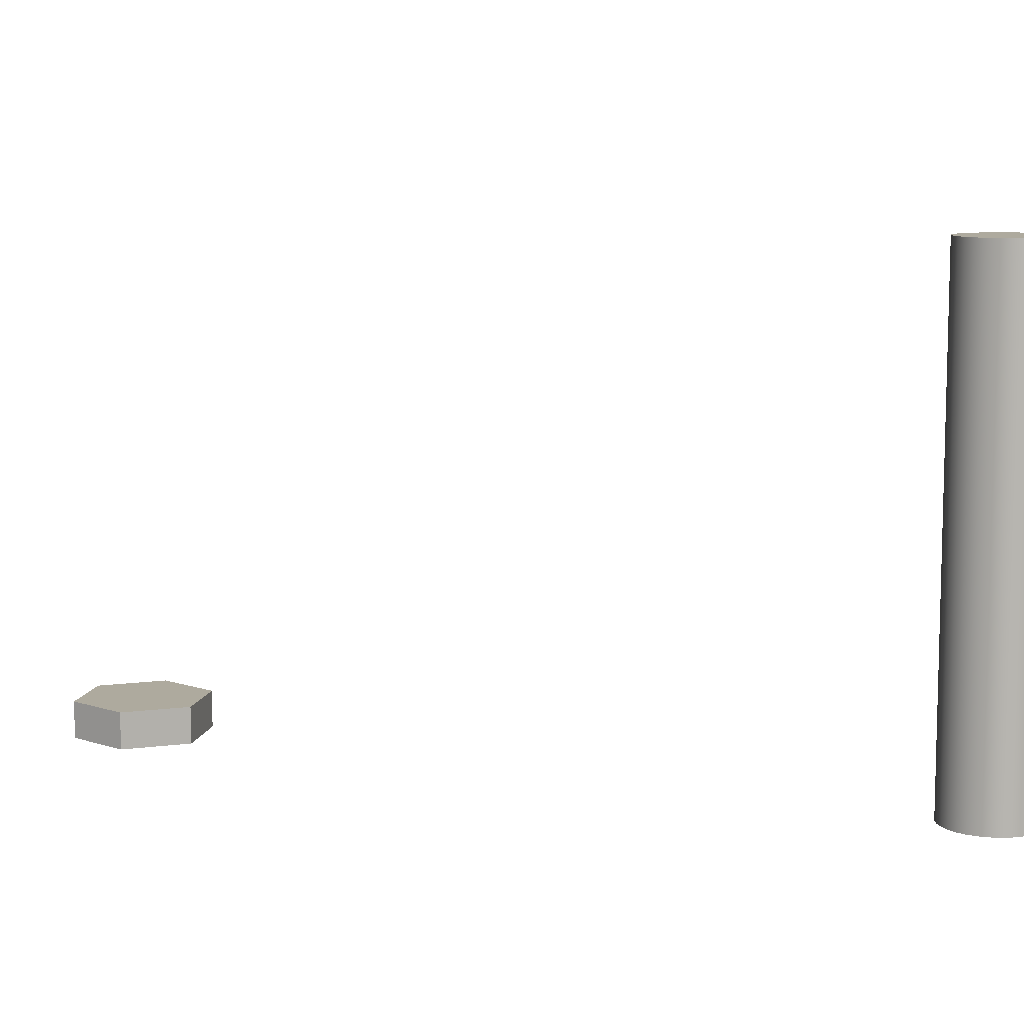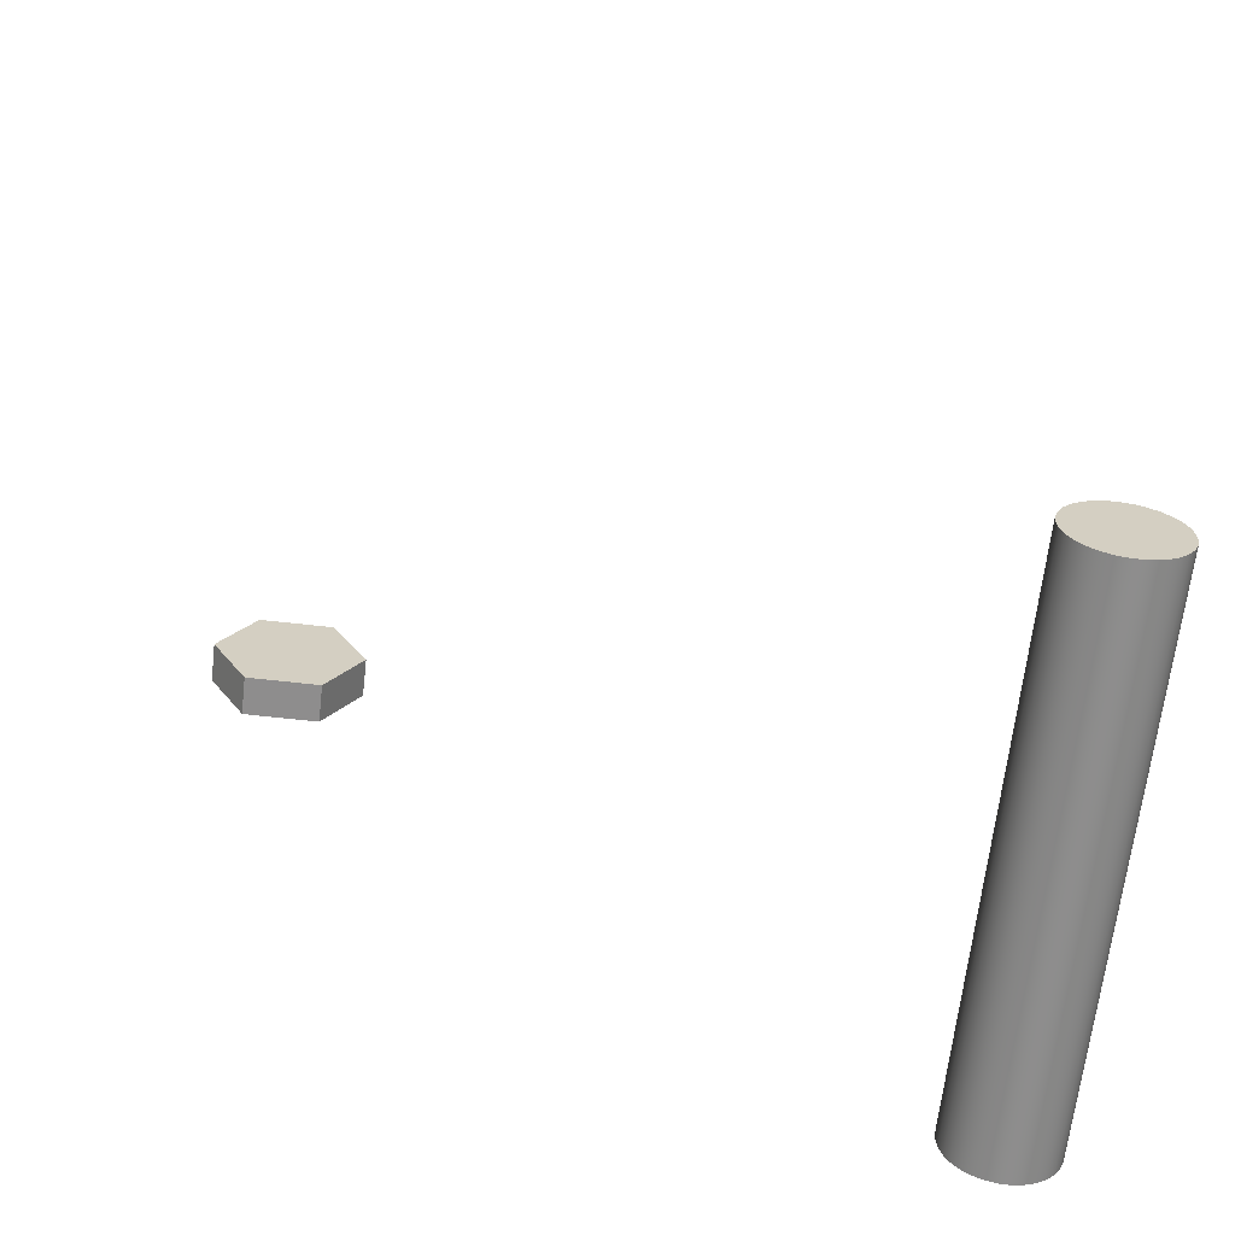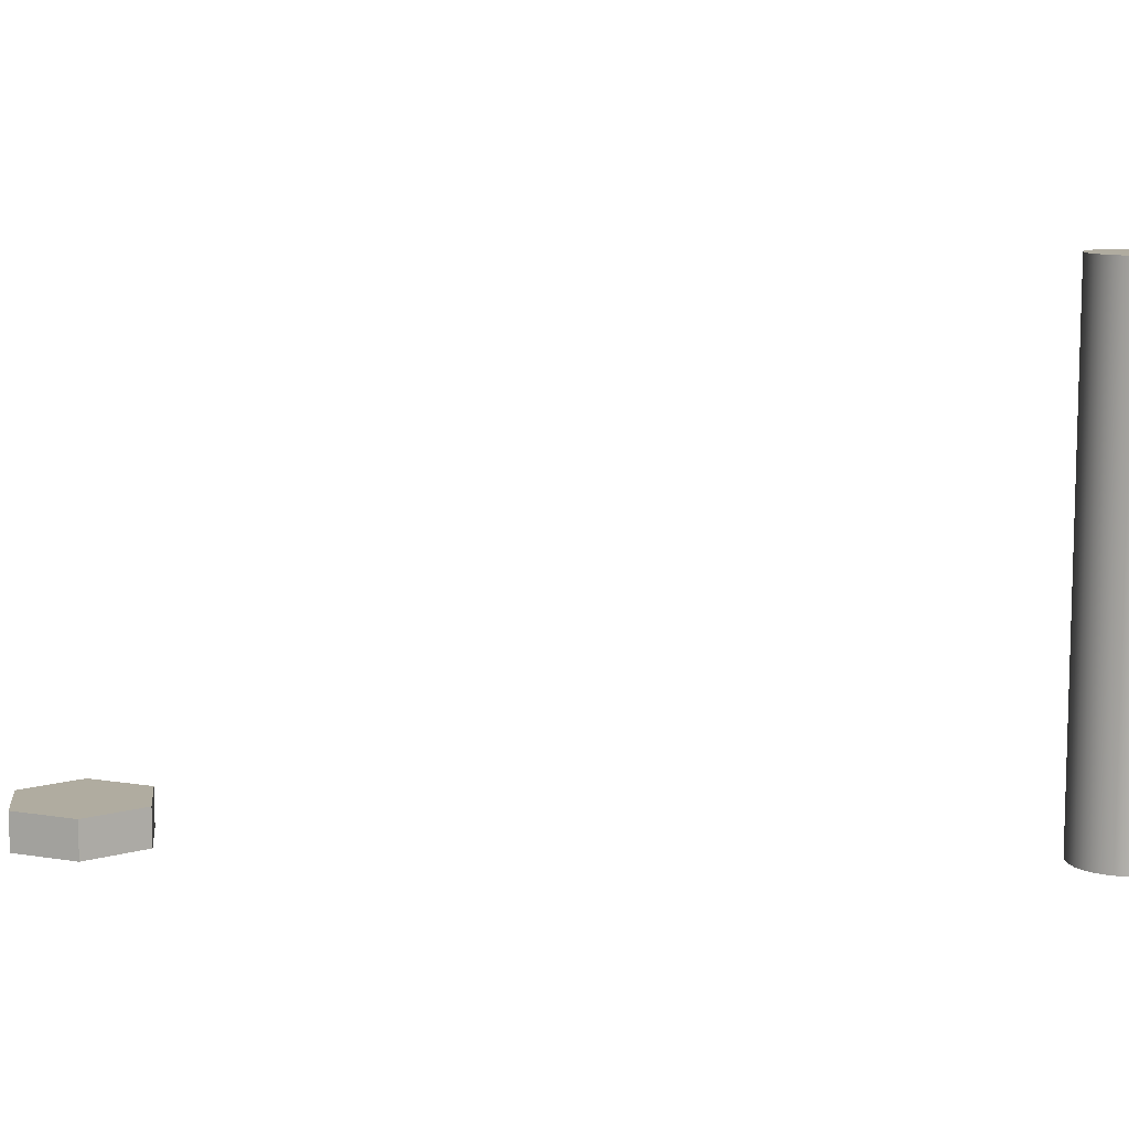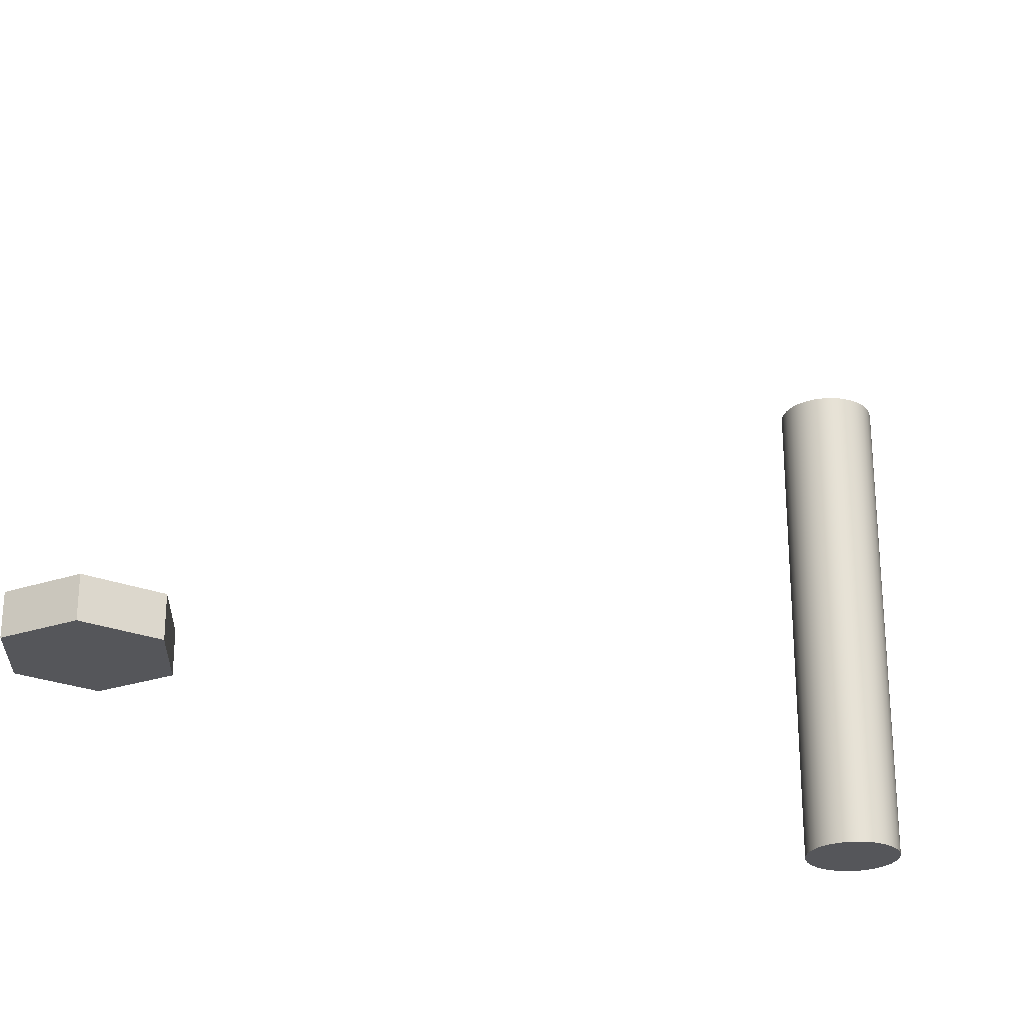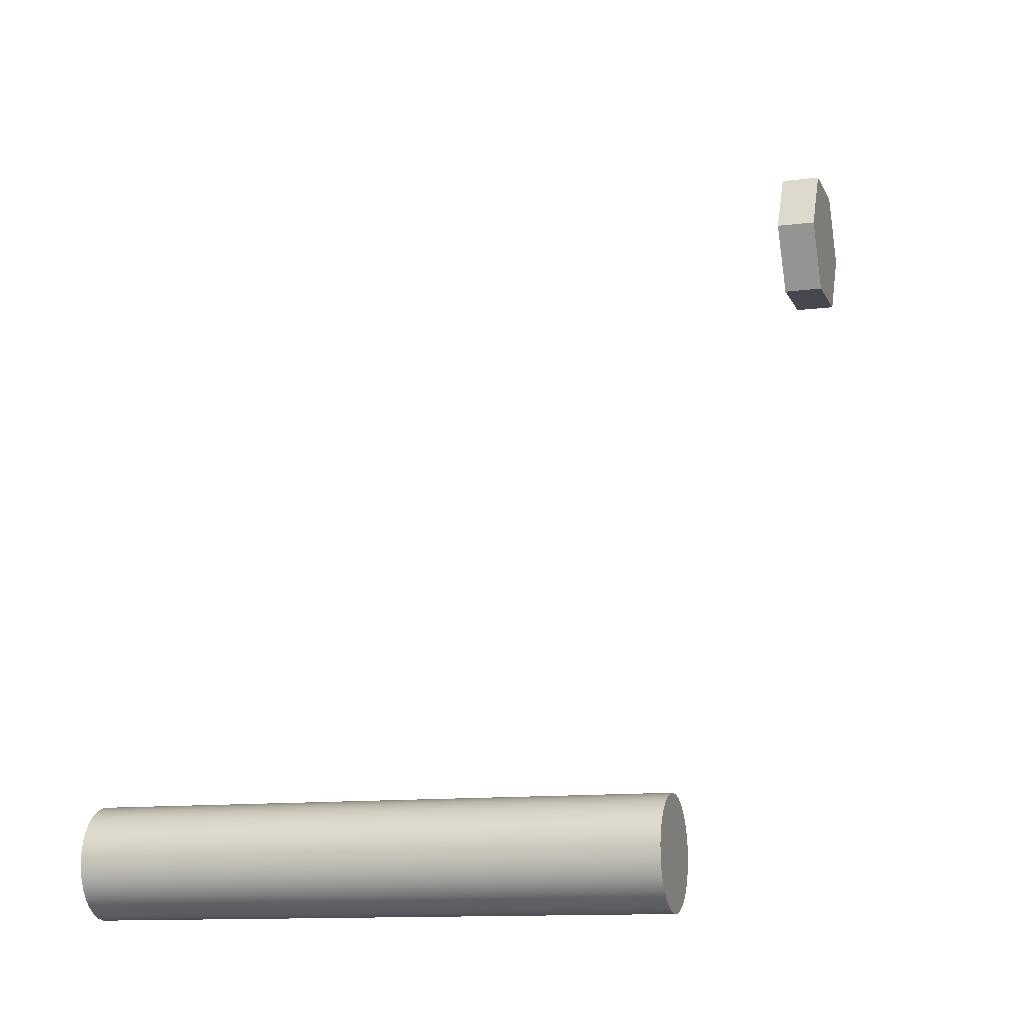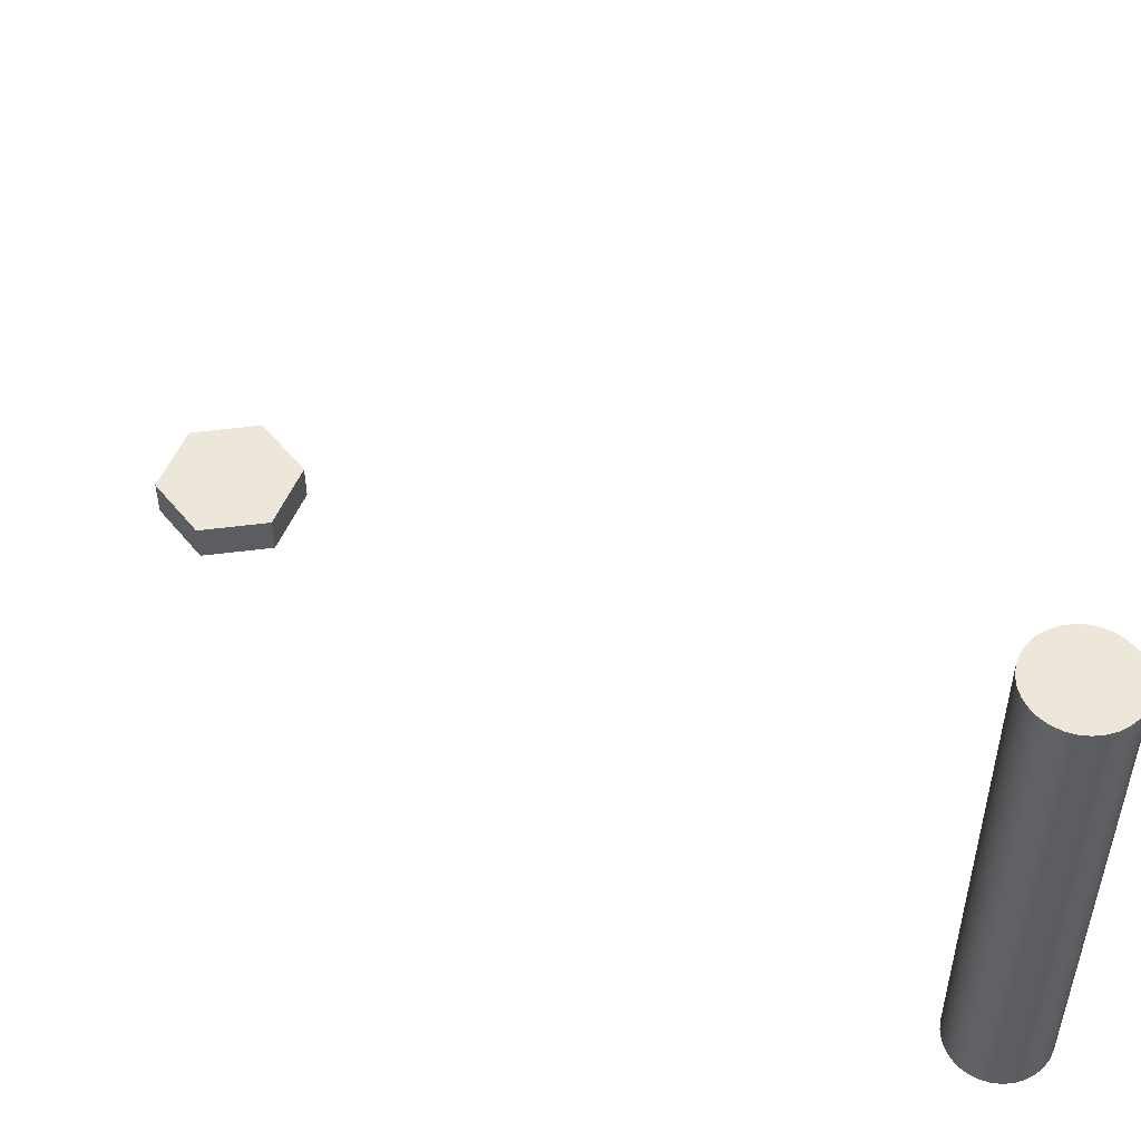
<metadata>
{"format":"obj","ext":"obj","renderer":"f3d","projection":"perspective","resolution":1024,"background":"white","views":[{"elev":9.3,"azim":160.7,"up":"+Y"},{"elev":-64.7,"azim":173.5,"up":"+Z"},{"elev":9.9,"azim":143.3,"up":"+Y"},{"elev":-25.8,"azim":88.1,"up":"+Y"},{"elev":-11.8,"azim":-73.0,"up":"+Z"},{"elev":51.7,"azim":172.1,"up":"+Y"}]}
</metadata>
<code>
v -259.5 4 102.2
v -259.2 4 102.9
v -259.2 4.4 102.9
v -259.5 4.4 102.2
v -259.2 4 101.6
v -259.5 4 102.2
v -259.5 4.4 102.2
v -259.2 4.4 101.6
v -258.4 4 101.6
v -259.2 4 101.6
v -259.2 4.4 101.6
v -258.4 4.4 101.6
v -258 4 102.2
v -258.4 4 101.6
v -258.4 4.4 101.6
v -258 4.4 102.2
v -258.4 4 102.9
v -258 4 102.2
v -258 4.4 102.2
v -258.4 4.4 102.9
v -259.2 4 102.9
v -258.4 4 102.9
v -258.4 4.4 102.9
v -259.2 4.4 102.9
v -259.2 4.4 102.9
v -258.4 4.4 102.9
v -258 4.4 102.2
v -258.4 4.4 101.6
v -259.2 4.4 101.6
v -259.5 4.4 102.2
v -258.4 4 102.9
v -259.2 4 102.9
v -259.5 4 102.2
v -259.2 4 101.6
v -258.4 4 101.6
v -258 4 102.2
v -264.5 9.6 95
v -264.5 9.6 95.1
v -264.5 9.6 95.2
v -264.6 9.6 95.29
v -264.7 9.6 95.36
v -264.7 9.6 95.42
v -264.8 9.6 95.47
v -264.9 9.6 95.49
v -265 9.6 95.5
v -265.1 9.6 95.48
v -265.2 9.6 95.45
v -265.3 9.6 95.4
v -265.4 9.6 95.33
v -265.4 9.6 95.24
v -265.5 9.6 95.15
v -265.5 9.6 95.05
v -265.5 9.6 94.95
v -265.5 9.6 94.85
v -265.4 9.6 94.76
v -265.4 9.6 94.67
v -265.3 9.6 94.6
v -265.2 9.6 94.55
v -265.1 9.6 94.52
v -265 9.6 94.5
v -264.9 9.6 94.51
v -264.8 9.6 94.53
v -264.7 9.6 94.58
v -264.7 9.6 94.64
v -264.6 9.6 94.71
v -264.5 9.6 94.8
v -264.5 9.6 94.9
v -264.5 4.4 95
v -264.5 4.4 94.9
v -264.5 4.4 94.8
v -264.6 4.4 94.71
v -264.7 4.4 94.64
v -264.7 4.4 94.58
v -264.8 4.4 94.53
v -264.9 4.4 94.51
v -265 4.4 94.5
v -265.1 4.4 94.52
v -265.2 4.4 94.55
v -265.3 4.4 94.6
v -265.4 4.4 94.67
v -265.4 4.4 94.76
v -265.5 4.4 94.85
v -265.5 4.4 94.95
v -265.5 4.4 95.05
v -265.5 4.4 95.15
v -265.4 4.4 95.24
v -265.4 4.4 95.33
v -265.3 4.4 95.4
v -265.2 4.4 95.45
v -265.1 4.4 95.48
v -265 4.4 95.5
v -264.9 4.4 95.49
v -264.8 4.4 95.47
v -264.7 4.4 95.42
v -264.7 4.4 95.36
v -264.6 4.4 95.29
v -264.5 4.4 95.2
v -264.5 4.4 95.1
v -264.5 4.4 95
v -264.5 9.6 95
v -264.5 9.6 95
v -264.5 9.6 94.9
v -264.5 9.6 94.8
v -264.6 9.6 94.71
v -264.7 9.6 94.64
v -264.7 9.6 94.58
v -264.8 9.6 94.53
v -264.9 9.6 94.51
v -265 9.6 94.5
v -265.1 9.6 94.52
v -265.2 9.6 94.55
v -265.3 9.6 94.6
v -265.4 9.6 94.67
v -265.4 9.6 94.76
v -265.5 9.6 94.85
v -265.5 9.6 94.95
v -265.5 9.6 95.05
v -265.5 9.6 95.15
v -265.4 9.6 95.24
v -265.4 9.6 95.33
v -265.3 9.6 95.4
v -265.2 9.6 95.45
v -265.1 9.6 95.48
v -265 9.6 95.5
v -264.9 9.6 95.49
v -264.8 9.6 95.47
v -264.7 9.6 95.42
v -264.7 9.6 95.36
v -264.6 9.6 95.29
v -264.5 9.6 95.2
v -264.5 9.6 95.1
v -264.5 4.4 95
v -264.5 4.4 95.1
v -264.5 4.4 95.2
v -264.6 4.4 95.29
v -264.7 4.4 95.36
v -264.7 4.4 95.42
v -264.8 4.4 95.47
v -264.9 4.4 95.49
v -265 4.4 95.5
v -265.1 4.4 95.48
v -265.2 4.4 95.45
v -265.3 4.4 95.4
v -265.4 4.4 95.33
v -265.4 4.4 95.24
v -265.5 4.4 95.15
v -265.5 4.4 95.05
v -265.5 4.4 94.95
v -265.5 4.4 94.85
v -265.4 4.4 94.76
v -265.4 4.4 94.67
v -265.3 4.4 94.6
v -265.2 4.4 94.55
v -265.1 4.4 94.52
v -265 4.4 94.5
v -264.9 4.4 94.51
v -264.8 4.4 94.53
v -264.7 4.4 94.58
v -264.7 4.4 94.64
v -264.6 4.4 94.71
v -264.5 4.4 94.8
v -264.5 4.4 94.9
g a6014cd2-e2a2-11ea-8d9f-54bf646e7e1f
f 1 2 4
f 4 2 3
g a6067e4a-e2a2-11ea-b552-54bf646e7e1f
f 5 6 8
f 8 6 7
g a6104478-e2a2-11ea-ba1e-54bf646e7e1f
f 9 10 12
f 12 10 11
g a615c424-e2a2-11ea-82b6-54bf646e7e1f
f 13 14 16
f 16 14 15
g a61b43dc-e2a2-11ea-9c2e-54bf646e7e1f
f 17 18 20
f 20 18 19
g a620eab0-e2a2-11ea-ae78-54bf646e7e1f
f 21 22 24
f 24 22 23
g a63abb18-e2a2-11ea-b01f-54bf646e7e1f
f 26 27 25
f 25 27 30
f 30 27 28
f 30 28 29
g a641e8de-e2a2-11ea-b968-54bf646e7e1f
f 31 32 36
f 36 32 33
f 36 33 35
f 35 33 34
g a6d0b95e-e2a2-11ea-b56d-54bf646e7e1f
f 38 98 37
f 37 98 99
f 100 68 67
f 67 68 69
f 67 69 66
f 66 69 70
f 66 70 65
f 65 70 71
f 65 71 64
f 64 71 72
f 64 72 63
f 63 72 73
f 63 73 62
f 62 73 74
f 62 74 61
f 61 74 75
f 61 75 60
f 60 75 76
f 60 76 59
f 59 76 77
f 59 77 58
f 58 77 78
f 58 78 57
f 57 78 79
f 57 79 56
f 56 79 80
f 56 80 55
f 55 80 81
f 55 81 54
f 54 81 82
f 54 82 53
f 53 82 83
f 53 83 52
f 52 83 84
f 52 84 51
f 51 84 85
f 51 85 50
f 50 85 86
f 50 86 49
f 49 86 87
f 49 87 48
f 48 87 88
f 48 88 47
f 47 88 89
f 47 89 46
f 46 89 90
f 46 90 45
f 45 90 91
f 45 91 44
f 44 91 92
f 44 92 43
f 43 92 93
f 43 93 42
f 42 93 94
f 42 94 41
f 41 94 95
f 41 95 40
f 40 95 96
f 40 96 39
f 39 96 97
f 39 97 38
f 38 97 98
g a6d68742-e2a2-11ea-b8e2-54bf646e7e1f
f 102 116 101
f 101 116 117
f 101 117 131
f 131 117 118
f 131 118 130
f 130 118 119
f 130 119 129
f 129 119 120
f 129 120 128
f 128 120 121
f 128 121 127
f 127 121 122
f 127 122 126
f 126 122 123
f 126 123 125
f 125 123 124
f 116 102 115
f 115 102 103
f 115 103 114
f 114 103 104
f 114 104 113
f 113 104 105
f 113 105 112
f 112 105 106
f 112 106 111
f 111 106 107
f 111 107 110
f 110 107 108
f 110 108 109
g a6dc5534-e2a2-11ea-a66a-54bf646e7e1f
f 133 147 132
f 132 147 148
f 132 148 162
f 162 148 149
f 162 149 161
f 161 149 150
f 161 150 160
f 160 150 151
f 160 151 159
f 159 151 152
f 159 152 158
f 158 152 153
f 158 153 157
f 157 153 154
f 157 154 156
f 156 154 155
f 147 133 146
f 146 133 134
f 146 134 145
f 145 134 135
f 145 135 144
f 144 135 136
f 144 136 143
f 143 136 137
f 143 137 142
f 142 137 138
f 142 138 141
f 141 138 139
f 141 139 140

</code>
